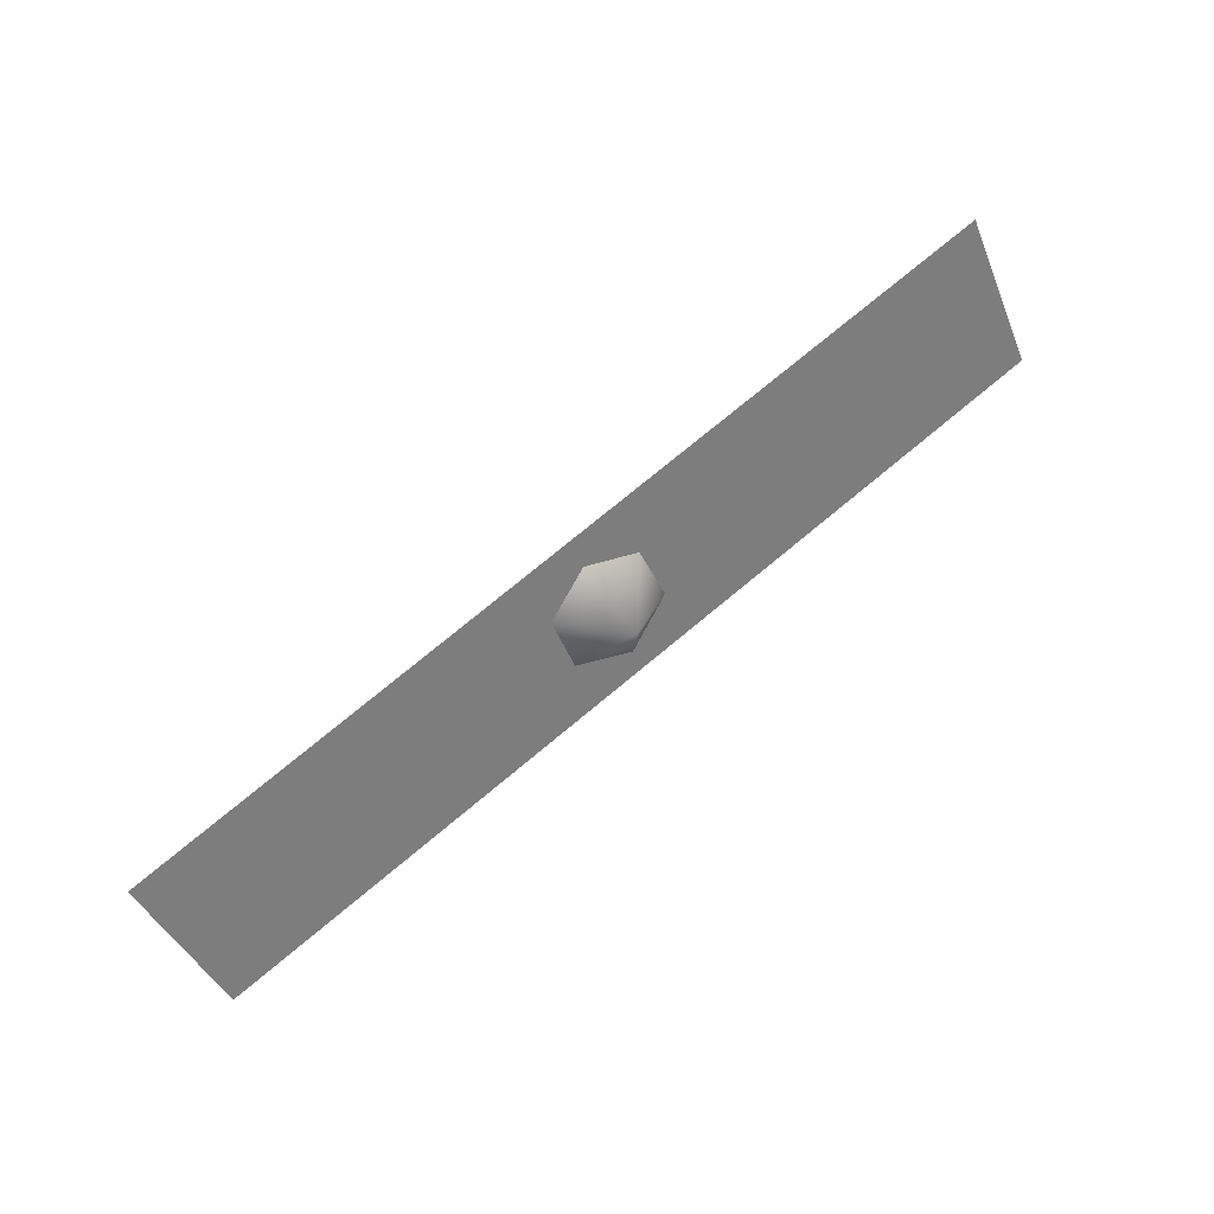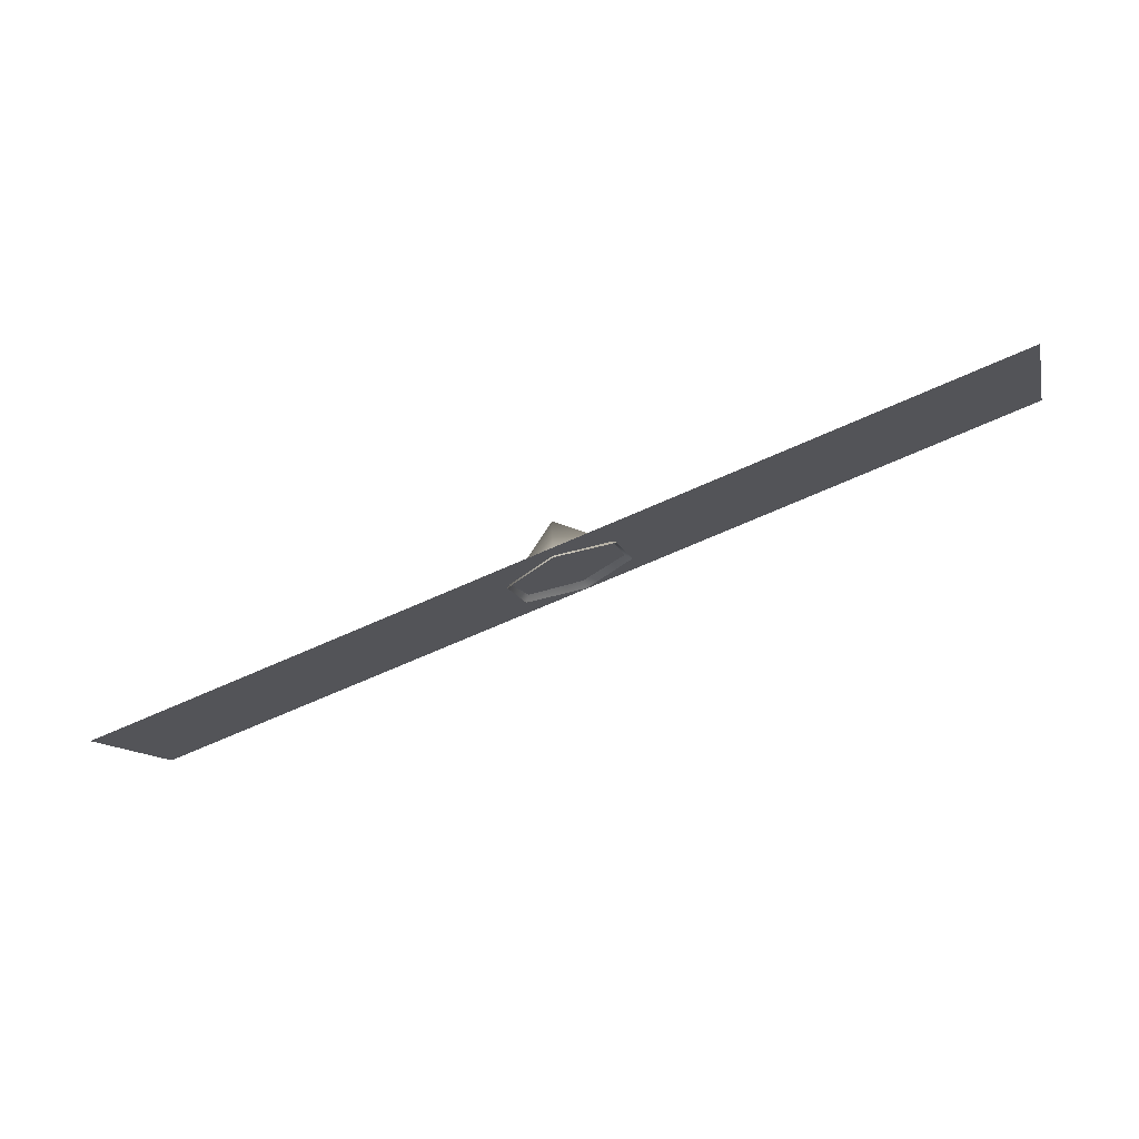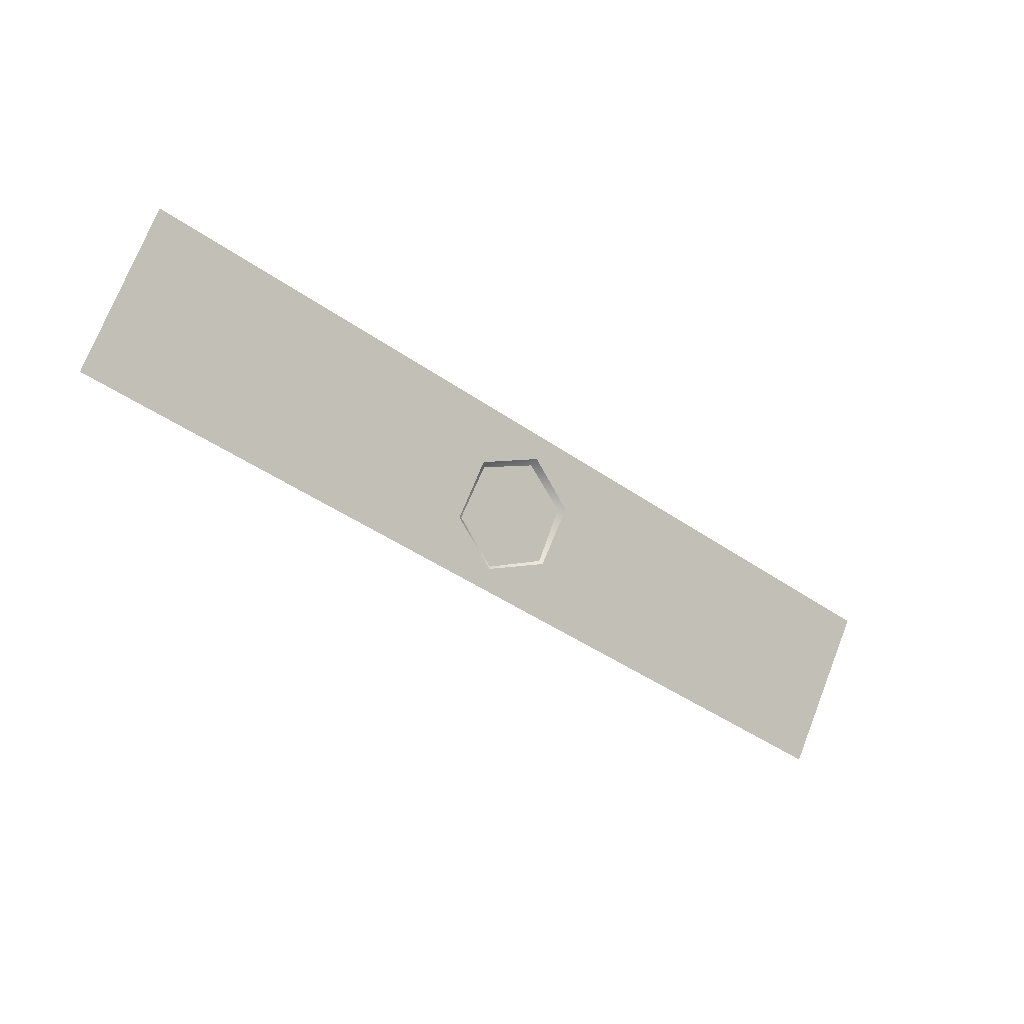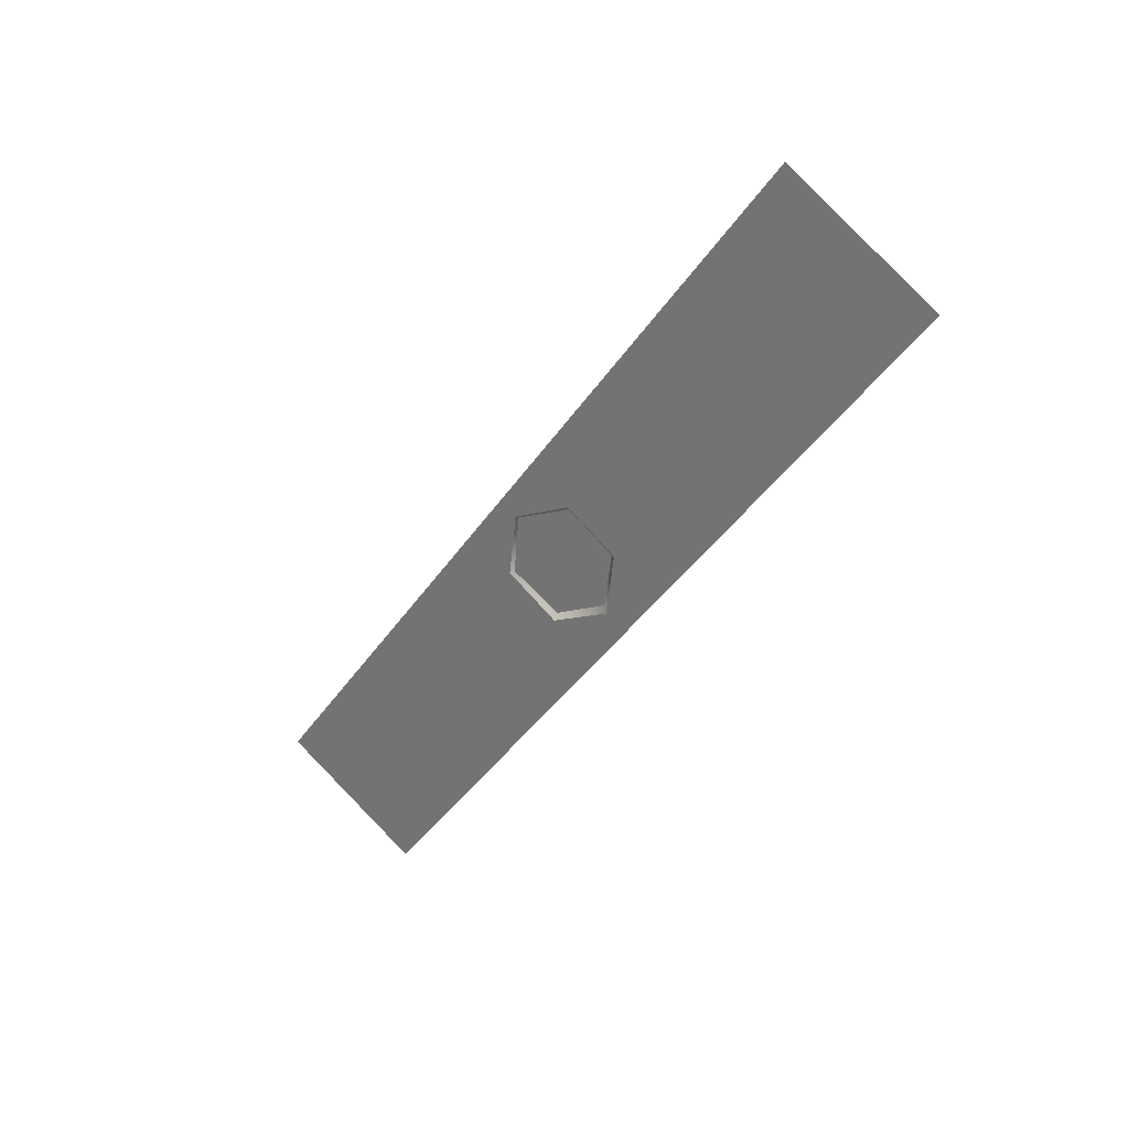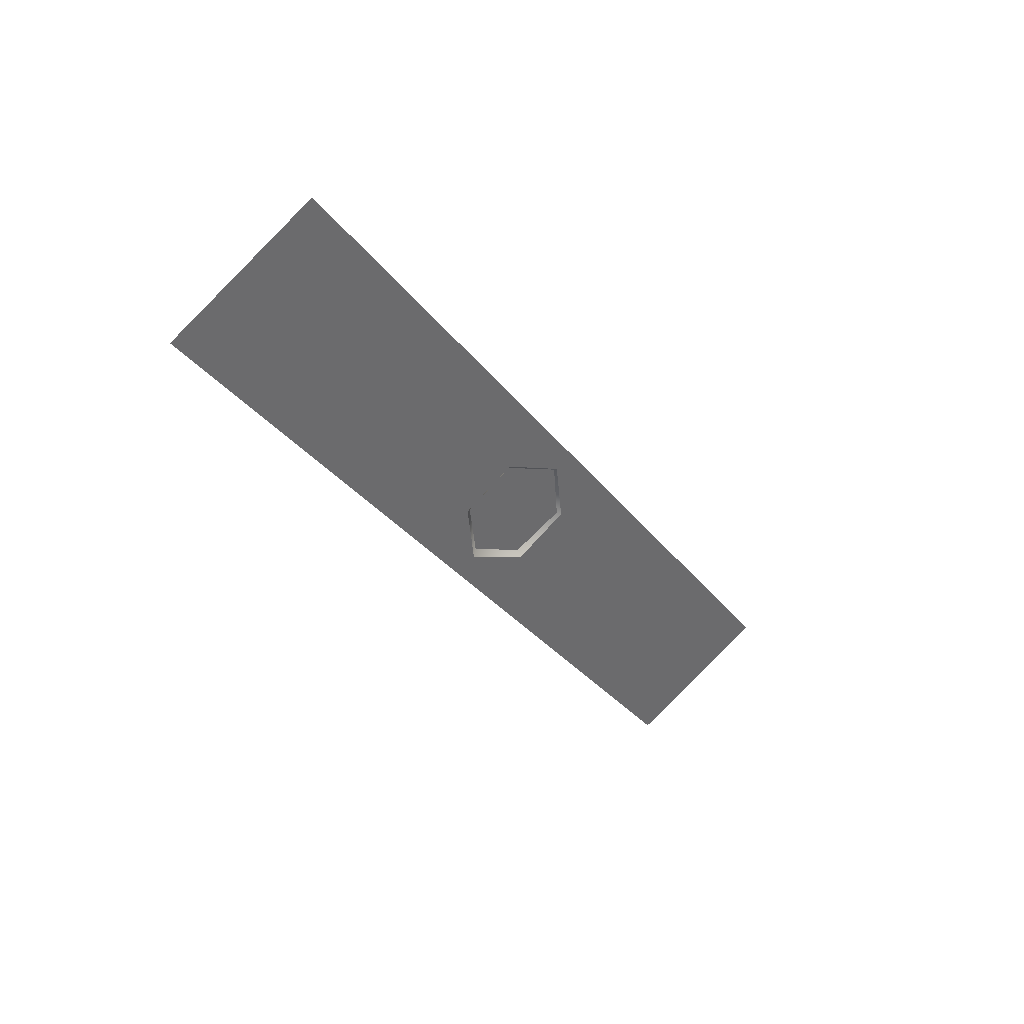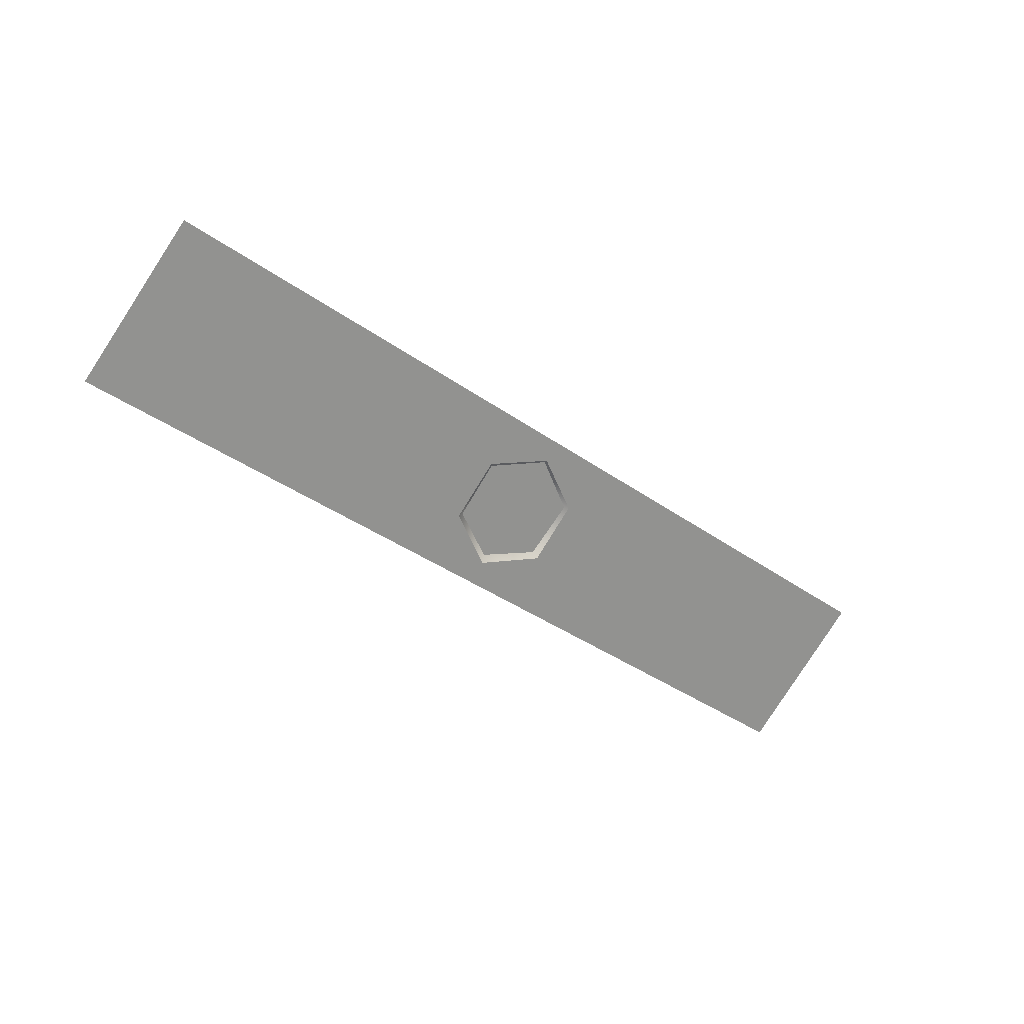
<metadata>
{"format":"obj","ext":"obj","renderer":"f3d","projection":"perspective","resolution":1024,"background":"white","views":[{"elev":75.9,"azim":-39.6,"up":"+Y"},{"elev":-68.4,"azim":24.1,"up":"+Y"},{"elev":-44.7,"azim":141.0,"up":"+Y"},{"elev":-40.6,"azim":59.3,"up":"+Z"},{"elev":-30.8,"azim":-60.1,"up":"+Z"},{"elev":-38.1,"azim":-42.1,"up":"+Z"}]}
</metadata>
<code>
g DragonShassisIngame_Edge16
v 0.4877 -0.07425 0.05333
v -0.4877 -0.07425 0.05333
v -0.4877 0.07425 -0.05333
v 0.4877 0.07425 -0.05333
v -7.451e-06 0.03073 0.04283
v -7.451e-06 -0.05711 0.03835
v -0.05781 -0.0307 0.01794
v 0.05781 -0.0307 0.01794
v 0.05781 0.02211 -0.02289
v -7.451e-06 0.0485 -0.04329
v -0.05781 0.02211 -0.02289
g DragonShassisIngame_Edge16_0
f 3 2 1
f 4 3 1
f 7 6 5
f 6 8 5
f 8 9 5
f 9 10 5
f 10 11 5
f 5 11 7

</code>
